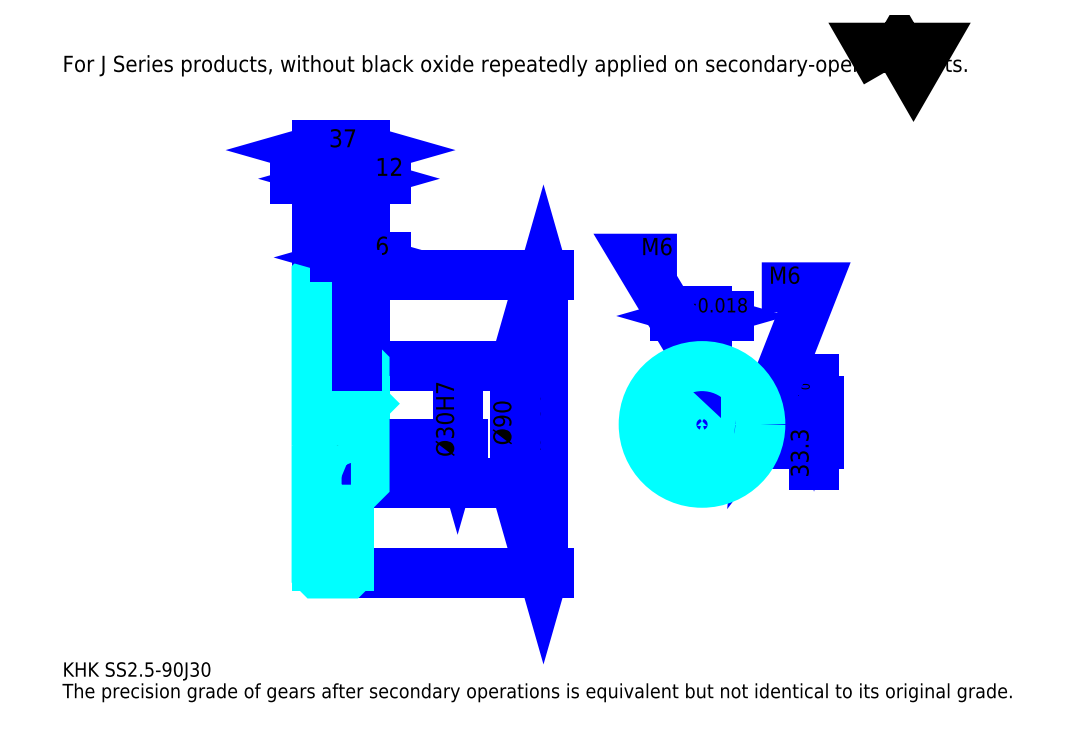
<metadata>
{"format":"dxf","ext":"dxf","renderer":"ezdxf+matplotlib","layout":"modelspace","background":"white","min_lineweight":24,"dpi":150}
</metadata>
<code>
0
SECTION
2
ENTITIES
0
TEXT
8
0
10
27.61
20
30.37
40
11.04
41
1
1
KHK SS2.5-90J30
7
KANJI
50
0
51
0
0
TEXT
8
0
10
27.61
20
13.8
40
11.04
41
1
1
The precision grade of gears after secondary operations is equivalent but not identical to its original grade.
7
KANJI
50
0
51
0
0
TEXT
8
0
10
27.61
20
497
40
12.42
41
1
1
For J Series products, without black oxide repeatedly applied on secondary-operated parts.
7
KANJI
50
0
51
0
0
POLYLINE
8
0
66
     1
70
     2
0
VERTEX
8
0
10
662.6
20
497
0
VERTEX
8
0
10
651.8
20
515.6
0
VERTEX
8
0
10
694.9
20
515.6
0
VERTEX
8
0
10
684.1
20
497
0
VERTEX
8
0
10
673.4
20
515.6
0
VERTEX
8
0
10
662.6
20
497
0
SEQEND
0
LINE
8
0
10
398.7
20
340
11
398.7
21
110
0
POLYLINE
8
0
66
     1
70
     2
0
VERTEX
8
0
10
401.4
20
330.3
0
VERTEX
8
0
10
398.7
20
340
0
VERTEX
8
0
10
395.9
20
330.3
0
SEQEND
0
POLYLINE
8
0
66
     1
70
     2
0
VERTEX
8
0
10
395.9
20
119.7
0
VERTEX
8
0
10
398.7
20
110
0
VERTEX
8
0
10
401.4
20
119.7
0
SEQEND
0
LINE
8
0
10
260.6
20
340
11
402.8
21
340
0
LINE
8
0
10
260.6
20
110
11
402.8
21
110
0
TEXT
8
0
10
395.9
20
204.3
40
13.8
41
1
1
%%c230
7
KANJI
50
90
51
0
0
LINE
8
DASHDOT
10
215.3
20
337.5
11
256.9
21
337.5
0
LINE
8
DASHDOT
10
215.3
20
112.5
11
256.9
21
112.5
0
LINE
8
DASHDOT
10
215.3
20
225
11
268.9
21
225
0
LINE
8
0
10
248.6
20
339
11
248.6
21
340
0
LINE
8
0
10
223.6
20
339
11
223.6
21
340
0
LINE
8
0
10
250.1
20
270
11
260.6
21
270
0
LINE
8
0
10
250.1
20
180
11
260.6
21
180
0
LINE
8
0
10
247.6
20
340
11
260.6
21
340
0
LINE
8
0
10
247.6
20
110
11
260.6
21
110
0
LINE
8
0
10
223.6
20
334.4
11
248.6
21
334.4
0
LINE
8
0
10
223.6
20
115.6
11
248.6
21
115.6
0
LINE
8
0
10
259.6
20
210
11
260.6
21
209
0
LINE
8
0
10
259.6
20
240
11
260.6
21
241
0
LINE
8
0
10
224.6
20
240
11
224.6
21
210
0
POLYLINE
8
0
66
     1
70
     2
0
VERTEX
8
0
10
223.6
20
209
0
VERTEX
8
0
10
224.6
20
210
0
VERTEX
8
0
10
259.6
20
210
0
VERTEX
8
0
10
259.6
20
240
0
VERTEX
8
0
10
224.6
20
240
0
VERTEX
8
0
10
223.6
20
241
0
SEQEND
0
ARC
8
0
10
250.1
20
271.5
40
1.5
50
180
51
270
0
ARC
8
0
10
250.1
20
178.5
40
1.5
50
90
51
180
0
LINE
8
0
10
260.6
20
269
11
260.6
21
340
0
LINE
8
0
10
265.2
20
414.6
11
207.1
21
414.6
0
POLYLINE
8
0
66
     1
70
     2
0
VERTEX
8
0
10
214
20
411.8
0
VERTEX
8
0
10
223.6
20
414.6
0
VERTEX
8
0
10
214
20
417.3
0
SEQEND
0
POLYLINE
8
0
66
     1
70
     2
0
VERTEX
8
0
10
258.3
20
417.3
0
VERTEX
8
0
10
248.6
20
414.6
0
VERTEX
8
0
10
258.3
20
411.8
0
SEQEND
0
LINE
8
0
10
248.6
20
340
11
248.6
21
418.7
0
TEXT
8
0
10
227.2
20
416.8
40
13.8
41
1
1
25
7
KANJI
50
0
51
0
0
LINE
8
0
10
223.6
20
436.6
11
260.6
21
436.6
0
POLYLINE
8
0
66
     1
70
     2
0
VERTEX
8
0
10
233.3
20
439.4
0
VERTEX
8
0
10
223.6
20
436.6
0
VERTEX
8
0
10
233.3
20
433.9
0
SEQEND
0
POLYLINE
8
0
66
     1
70
     2
0
VERTEX
8
0
10
251
20
433.9
0
VERTEX
8
0
10
260.6
20
436.6
0
VERTEX
8
0
10
251
20
439.4
0
SEQEND
0
LINE
8
0
10
223.6
20
340
11
223.6
21
440.8
0
LINE
8
0
10
260.6
20
340
11
260.6
21
440.8
0
TEXT
8
0
10
233.2
20
438.8
40
13.8
41
1
1
37
7
KANJI
50
0
51
0
0
LINE
8
0
10
277.2
20
414.6
11
232.1
21
414.6
0
POLYLINE
8
0
66
     1
70
     2
0
VERTEX
8
0
10
239
20
411.8
0
VERTEX
8
0
10
248.6
20
414.6
0
VERTEX
8
0
10
239
20
417.3
0
SEQEND
0
POLYLINE
8
0
66
     1
70
     2
0
VERTEX
8
0
10
270.3
20
417.3
0
VERTEX
8
0
10
260.6
20
414.6
0
VERTEX
8
0
10
270.3
20
411.8
0
SEQEND
0
TEXT
8
0
10
268.9
20
416.8
40
13.8
41
1
1
12
7
KANJI
50
0
51
0
0
LINE
8
0
10
376.6
20
270
11
376.6
21
180
0
POLYLINE
8
0
66
     1
70
     2
0
VERTEX
8
0
10
379.3
20
260.3
0
VERTEX
8
0
10
376.6
20
270
0
VERTEX
8
0
10
373.8
20
260.3
0
SEQEND
0
POLYLINE
8
0
66
     1
70
     2
0
VERTEX
8
0
10
373.8
20
189.7
0
VERTEX
8
0
10
376.6
20
180
0
VERTEX
8
0
10
379.3
20
189.7
0
SEQEND
0
LINE
8
0
10
260.6
20
270
11
380.7
21
270
0
LINE
8
0
10
260.6
20
180
11
380.7
21
180
0
TEXT
8
0
10
373.8
20
208.8
40
13.8
41
1
1
%%c90
7
KANJI
50
90
51
0
0
LINE
8
DASHDOT
10
521
20
283.8
11
521
21
171.7
0
LINE
8
DASHDOT
10
467.7
20
225
11
574.3
21
225
0
LINE
8
0
10
541.5
20
308.7
11
500.4
21
308.7
0
POLYLINE
8
0
66
     1
70
     2
0
VERTEX
8
0
10
507.3
20
305.9
0
VERTEX
8
0
10
517
20
308.7
0
VERTEX
8
0
10
507.3
20
311.4
0
SEQEND
0
POLYLINE
8
0
66
     1
70
     2
0
VERTEX
8
0
10
534.6
20
311.4
0
VERTEX
8
0
10
525
20
308.7
0
VERTEX
8
0
10
534.6
20
305.9
0
SEQEND
0
LINE
8
0
10
517
20
243.3
11
517
21
312.8
0
LINE
8
0
10
525
20
243.3
11
525
21
312.8
0
TEXT
8
0
10
492.5
20
311.4
40
13.8
41
1
1
8
7
KANJI
50
0
51
0
0
TEXT
8
0
10
506.1
20
311.4
40
11.04
41
1
1
%%p0.018
7
KANJI
50
0
51
0
0
LINE
8
0
10
607.4
20
193.4
11
607.4
21
259.9
0
POLYLINE
8
0
66
     1
70
     2
0
VERTEX
8
0
10
604.6
20
253
0
VERTEX
8
0
10
607.4
20
243.3
0
VERTEX
8
0
10
610.2
20
253
0
SEQEND
0
POLYLINE
8
0
66
     1
70
     2
0
VERTEX
8
0
10
610.2
20
200.3
0
VERTEX
8
0
10
607.4
20
210
0
VERTEX
8
0
10
604.6
20
200.3
0
SEQEND
0
LINE
8
0
10
525
20
243.3
11
611.5
21
243.3
0
LINE
8
0
10
521
20
210
11
611.5
21
210
0
TEXT
8
0
10
603.2
20
184
40
13.8
41
1
1
33.3
7
KANJI
50
90
51
0
0
TEXT
8
0
10
604.1
20
243.7
40
6.902
41
1
1

7
KANJI
50
90
51
0
0
TEXT
8
0
10
595.5
20
243.7
40
6.902
41
1
1
+
7
KANJI
50
90
51
0
0
TEXT
8
0
10
604.1
20
251.5
40
6.902
41
1
1
0
7
KANJI
50
90
51
0
0
TEXT
8
0
10
595.5
20
251.5
40
6.902
41
1
1
0.2
7
KANJI
50
90
51
0
0
ARC
8
0
10
521
20
225
40
15
50
105.5
51
74.53
0
POLYLINE
8
0
66
     1
70
     2
0
VERTEX
8
0
10
525
20
239.5
0
VERTEX
8
0
10
525
20
243.3
0
VERTEX
8
0
10
517
20
243.3
0
VERTEX
8
0
10
517
20
239.5
0
SEQEND
0
LINE
8
0
10
223.6
20
243.3
11
260.6
21
243.3
0
POLYLINE
8
DASHDOT
66
     1
70
     2
0
VERTEX
8
DASHDOT
10
254.6
20
278.3
0
VERTEX
8
DASHDOT
10
254.6
20
235
0
SEQEND
0
POLYLINE
8
0
66
     1
70
     2
0
VERTEX
8
0
10
257.6
20
270
0
VERTEX
8
0
10
257.6
20
243.3
0
SEQEND
0
POLYLINE
8
0
66
     1
70
     2
0
VERTEX
8
0
10
251.6
20
270
0
VERTEX
8
0
10
251.6
20
243.3
0
SEQEND
0
POLYLINE
8
0
66
     1
70
     2
0
VERTEX
8
0
10
257.1
20
270
0
VERTEX
8
0
10
257.1
20
243.3
0
SEQEND
0
POLYLINE
8
0
66
     1
70
     2
0
VERTEX
8
0
10
252.2
20
270
0
VERTEX
8
0
10
252.2
20
243.3
0
SEQEND
0
POLYLINE
8
0
66
     1
70
     2
0
VERTEX
8
0
10
518
20
243.3
0
VERTEX
8
0
10
518
20
269.9
0
SEQEND
0
POLYLINE
8
0
66
     1
70
     2
0
VERTEX
8
0
10
524
20
243.3
0
VERTEX
8
0
10
524
20
269.9
0
SEQEND
0
POLYLINE
8
0
66
     1
70
     2
0
VERTEX
8
0
10
518.5
20
243.3
0
VERTEX
8
0
10
518.5
20
269.9
0
SEQEND
0
POLYLINE
8
0
66
     1
70
     2
0
VERTEX
8
0
10
523.4
20
243.3
0
VERTEX
8
0
10
523.4
20
269.9
0
SEQEND
0
POLYLINE
8
0
66
     1
70
     2
0
VERTEX
8
0
10
521
20
270
0
VERTEX
8
0
10
471.3
20
352.8
0
VERTEX
8
0
10
501.7
20
352.8
0
SEQEND
0
POLYLINE
8
0
66
     1
70
     2
0
VERTEX
8
0
10
513.6
20
276.9
0
VERTEX
8
0
10
521
20
270
0
VERTEX
8
0
10
518.4
20
279.7
0
SEQEND
0
TEXT
8
0
10
474
20
355.6
40
13.25
41
1
1
M6
7
KANJI
50
0
51
0
0
CIRCLE
8
0
10
254.6
20
225
40
3
0
CIRCLE
8
0
10
254.6
20
225
40
2.46
0
POLYLINE
8
DASHDOT
66
     1
70
     2
0
VERTEX
8
DASHDOT
10
243.3
20
225
0
VERTEX
8
DASHDOT
10
265.9
20
225
0
SEQEND
0
POLYLINE
8
DASHDOT
66
     1
70
     2
0
VERTEX
8
DASHDOT
10
254.6
20
213.7
0
VERTEX
8
DASHDOT
10
254.6
20
236.3
0
SEQEND
0
LINE
8
DASHDOT
10
254.6
20
270
11
254.6
21
225
0
LINE
8
0
10
254.6
20
270
11
254.6
21
340
0
POLYLINE
8
0
66
     1
70
     2
0
VERTEX
8
0
10
535.7
20
228
0
VERTEX
8
0
10
565.9
20
228
0
SEQEND
0
POLYLINE
8
0
66
     1
70
     2
0
VERTEX
8
0
10
535.7
20
222
0
VERTEX
8
0
10
565.9
20
222
0
SEQEND
0
POLYLINE
8
0
66
     1
70
     2
0
VERTEX
8
0
10
535.8
20
227.5
0
VERTEX
8
0
10
565.9
20
227.5
0
SEQEND
0
POLYLINE
8
0
66
     1
70
     2
0
VERTEX
8
0
10
535.8
20
222.6
0
VERTEX
8
0
10
565.9
20
222.6
0
SEQEND
0
POLYLINE
8
0
66
     1
70
     2
0
VERTEX
8
0
10
566
20
225
0
VERTEX
8
0
10
607.4
20
330.8
0
VERTEX
8
0
10
567.1
20
330.8
0
SEQEND
0
POLYLINE
8
0
66
     1
70
     2
0
VERTEX
8
0
10
566.9
20
235
0
VERTEX
8
0
10
566
20
225
0
VERTEX
8
0
10
572.1
20
233
0
SEQEND
0
TEXT
8
0
10
572.6
20
333.5
40
13.25
41
1
1
M6
7
KANJI
50
0
51
0
0
LINE
8
0
10
332.4
20
240
11
332.4
21
210
0
POLYLINE
8
0
66
     1
70
     2
0
VERTEX
8
0
10
329.7
20
219.7
0
VERTEX
8
0
10
332.4
20
210
0
VERTEX
8
0
10
335.2
20
219.7
0
SEQEND
0
LINE
8
0
10
260.6
20
210
11
336.6
21
210
0
TEXT
8
0
10
329.7
20
199.8
40
13.8
41
1
1
%%c30H7
7
KANJI
50
90
51
0
0
POLYLINE
8
0
66
     1
70
     2
0
VERTEX
8
0
10
223.6
20
209
0
VERTEX
8
0
10
223.6
20
111
0
VERTEX
8
0
10
224.6
20
110
0
VERTEX
8
0
10
247.6
20
110
0
VERTEX
8
0
10
248.6
20
111
0
VERTEX
8
0
10
248.6
20
178.5
0
SEQEND
0
POLYLINE
8
0
66
     1
70
     2
0
VERTEX
8
0
10
250.1
20
180
0
VERTEX
8
0
10
259.6
20
180
0
VERTEX
8
0
10
260.6
20
181
0
VERTEX
8
0
10
260.6
20
269
0
VERTEX
8
0
10
259.6
20
270
0
VERTEX
8
0
10
250.1
20
270
0
SEQEND
0
POLYLINE
8
0
66
     1
70
     2
0
VERTEX
8
0
10
248.6
20
271.5
0
VERTEX
8
0
10
248.6
20
339
0
VERTEX
8
0
10
247.6
20
340
0
VERTEX
8
0
10
224.6
20
340
0
VERTEX
8
0
10
223.6
20
339
0
VERTEX
8
0
10
223.6
20
209
0
SEQEND
0
CIRCLE
8
0
10
521
20
225
40
45
0
LINE
8
0
10
277.2
20
353.8
11
238.1
21
353.8
0
POLYLINE
8
0
66
     1
70
     2
0
VERTEX
8
0
10
245
20
351.1
0
VERTEX
8
0
10
254.6
20
353.8
0
VERTEX
8
0
10
245
20
356.6
0
SEQEND
0
POLYLINE
8
0
66
     1
70
     2
0
VERTEX
8
0
10
270.3
20
356.6
0
VERTEX
8
0
10
260.6
20
353.8
0
VERTEX
8
0
10
270.3
20
351.1
0
SEQEND
0
LINE
8
0
10
254.6
20
340
11
254.6
21
358
0
TEXT
8
0
10
268.9
20
356
40
13.8
41
1
1
6
7
KANJI
50
0
51
0
0
LINE
8
0
10
254.6
20
270
11
254.6
21
340
0
ENDSEC
0
EOF

</code>
